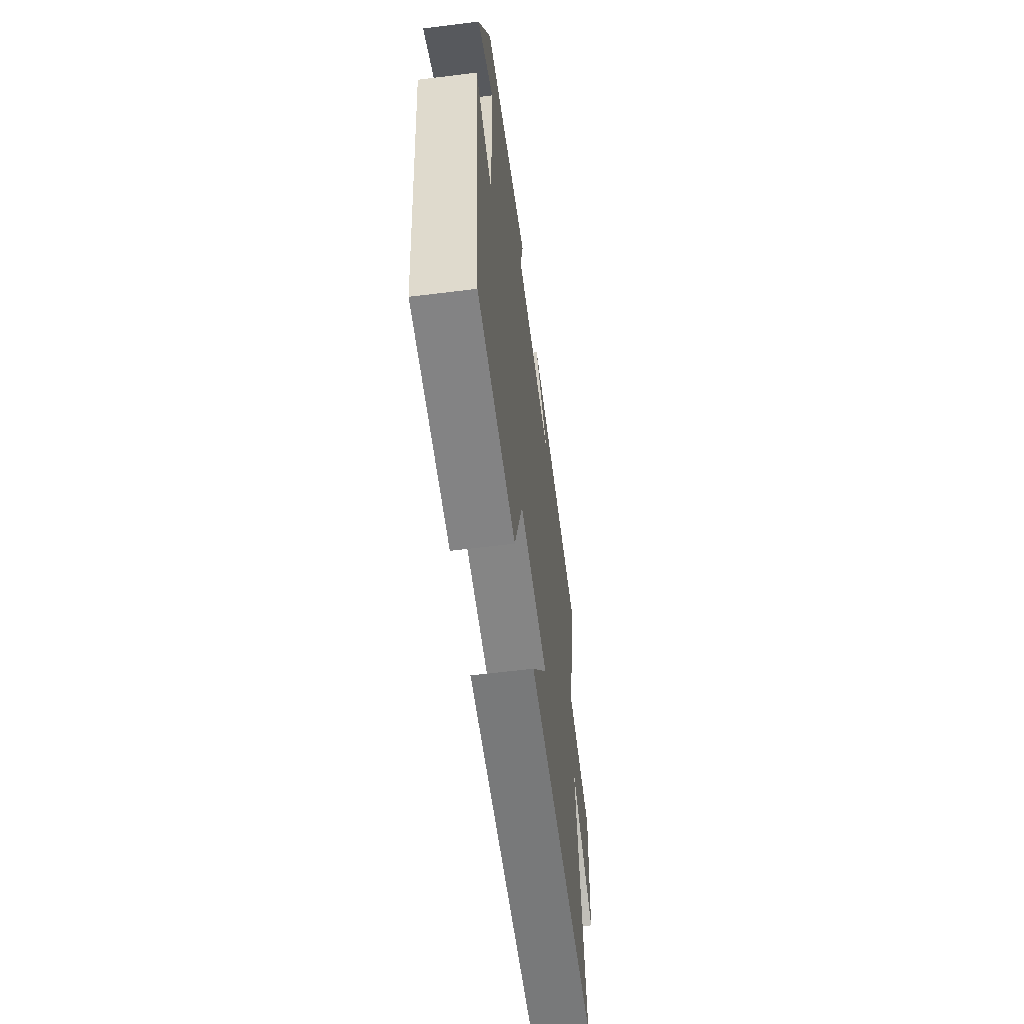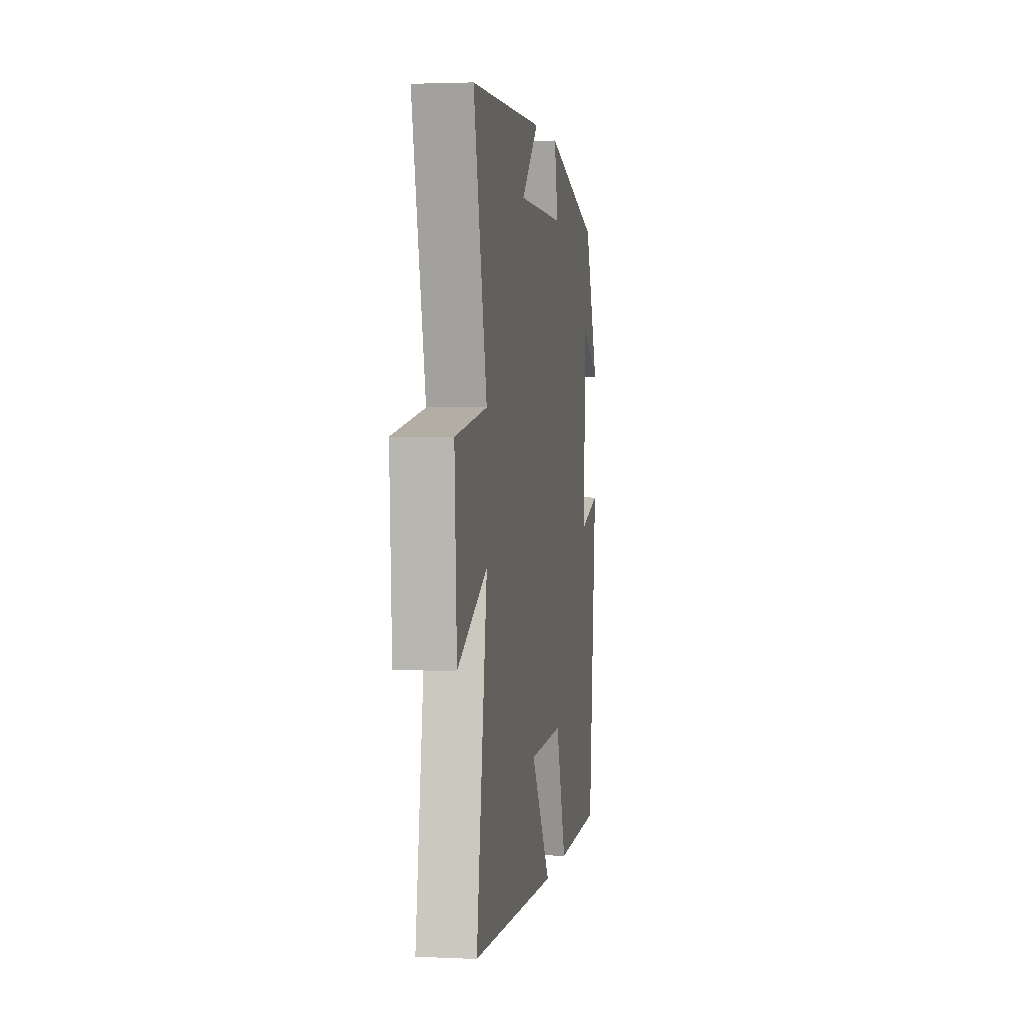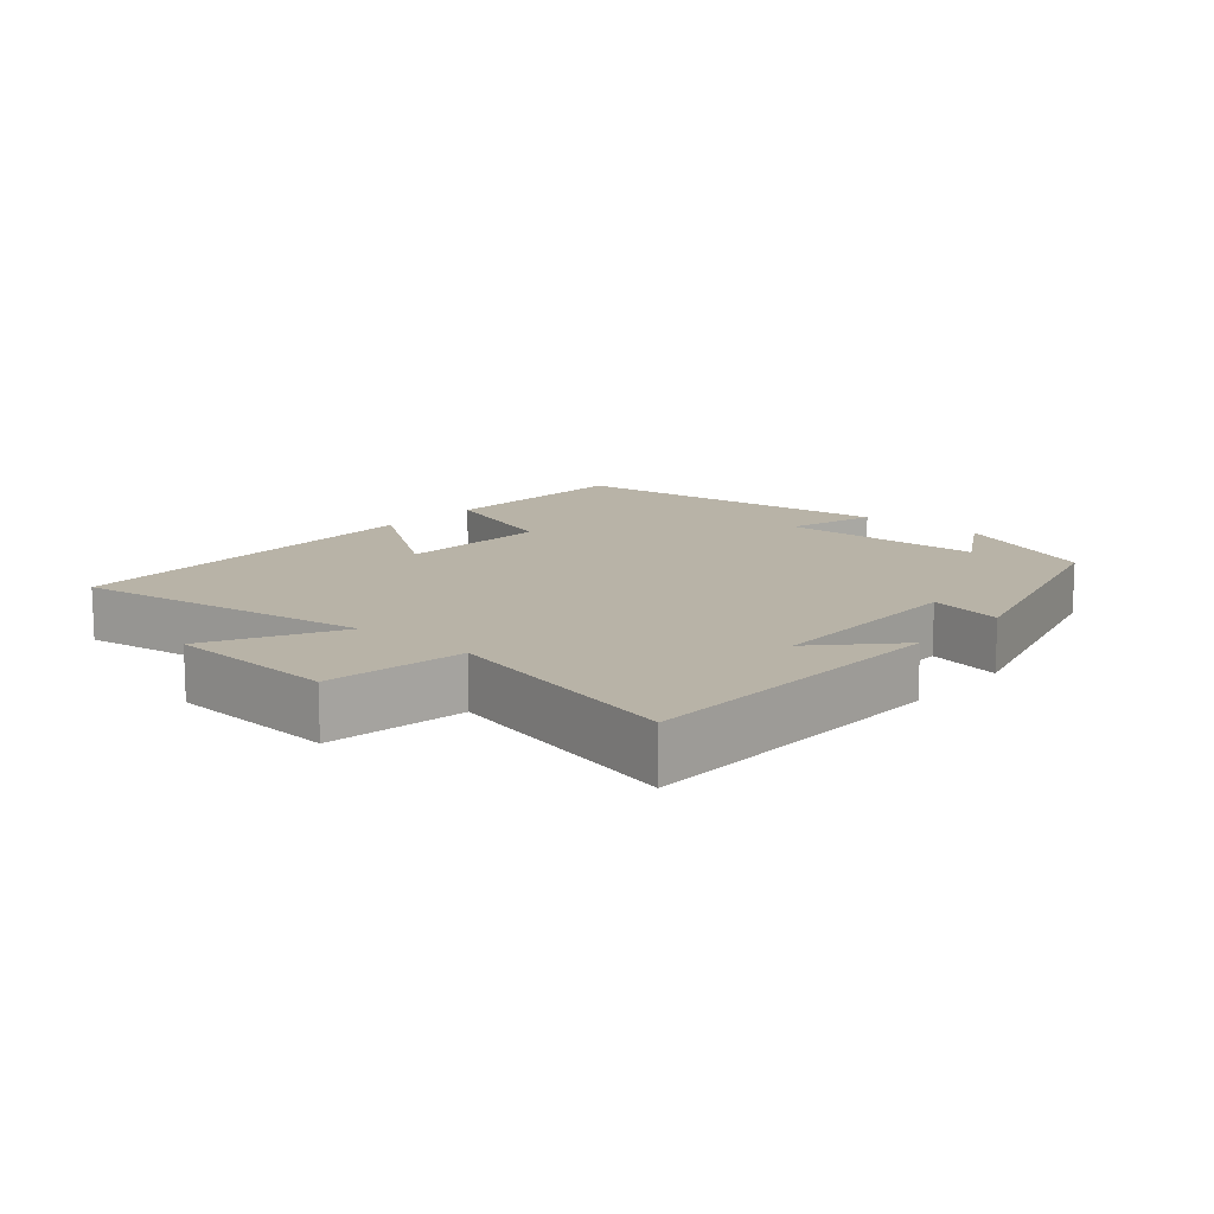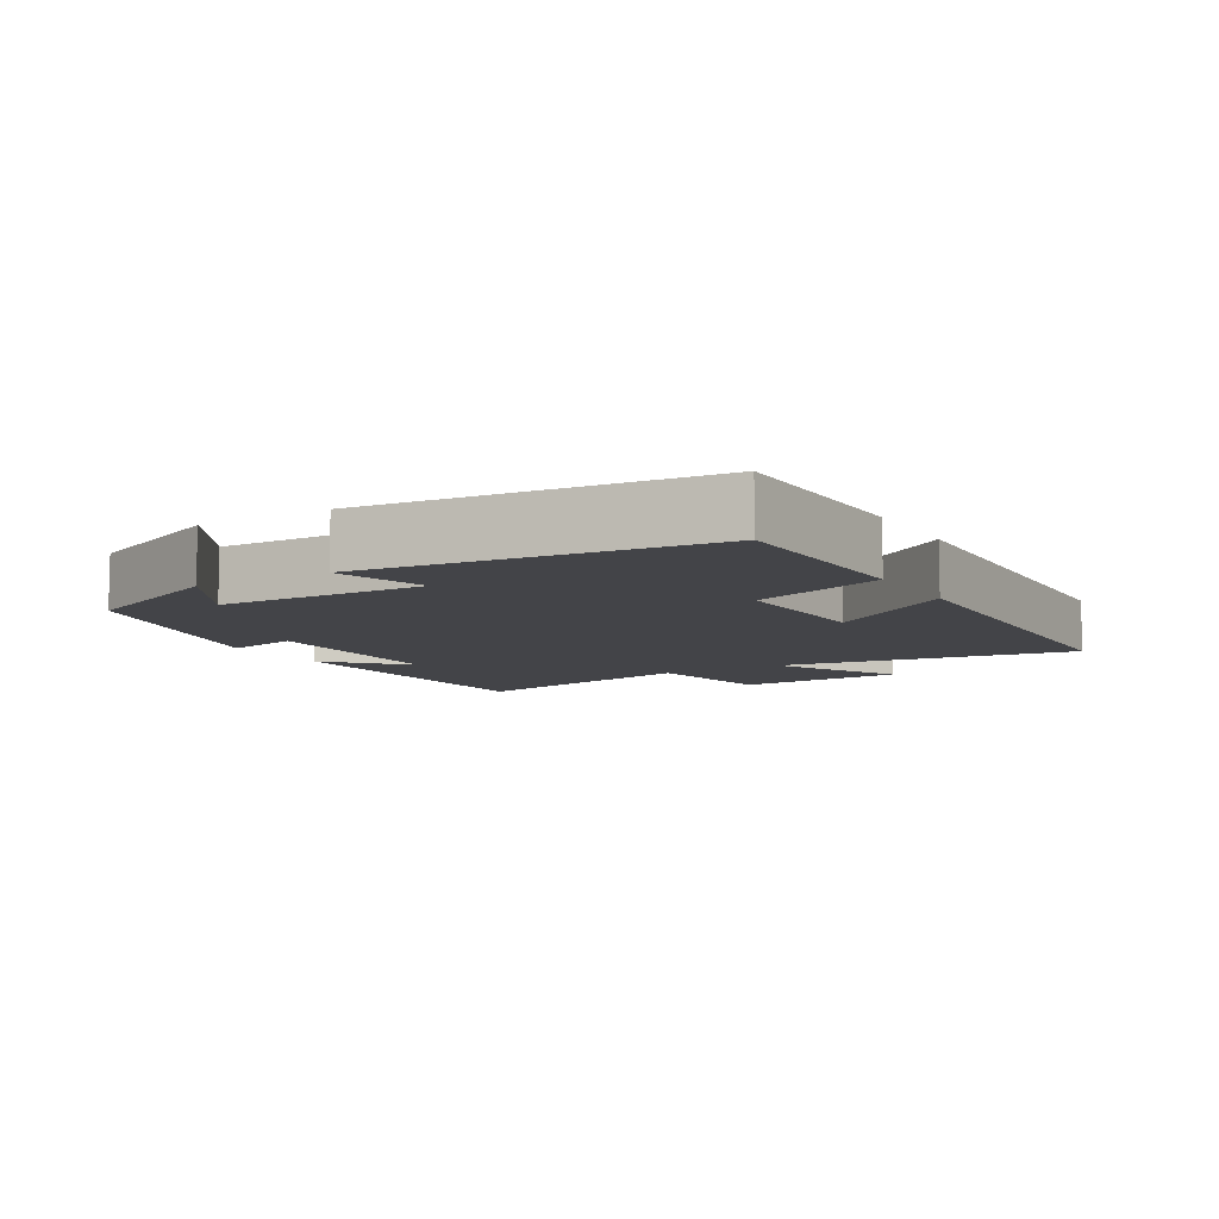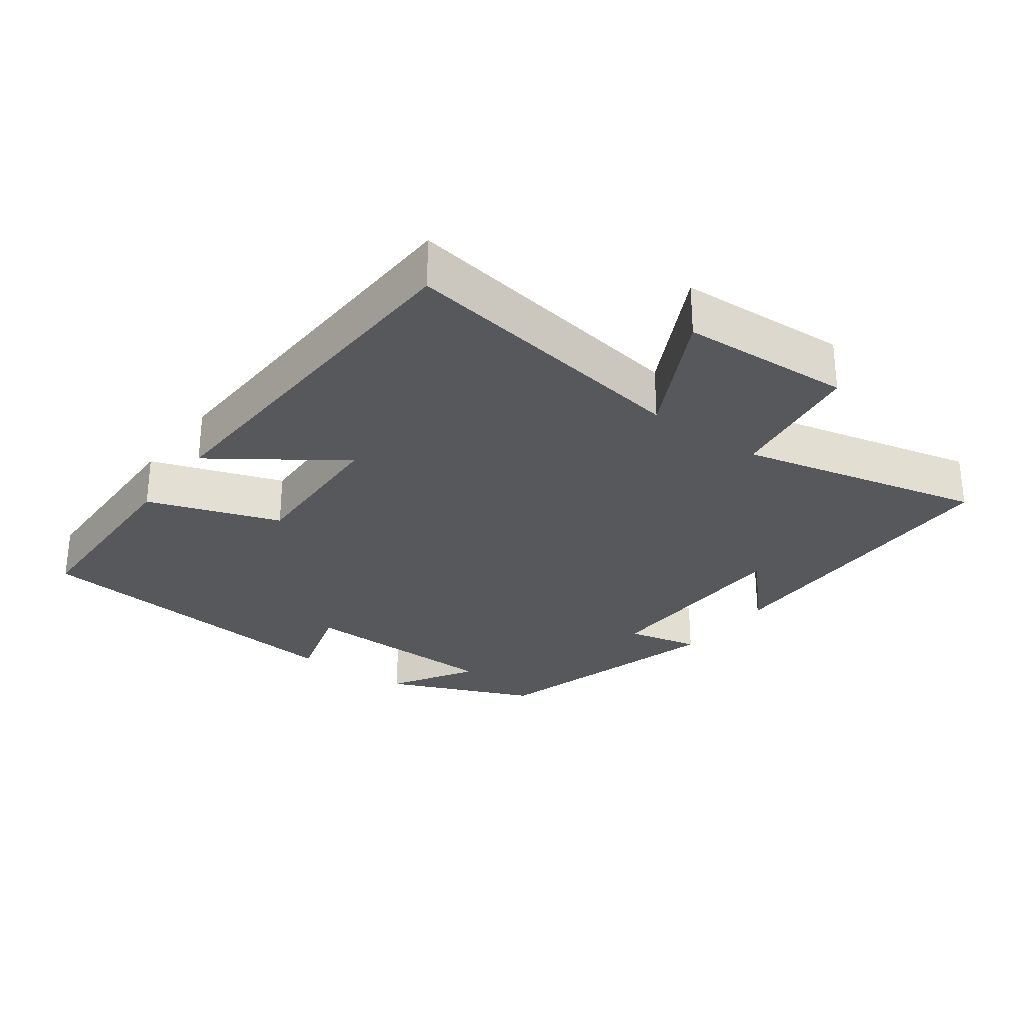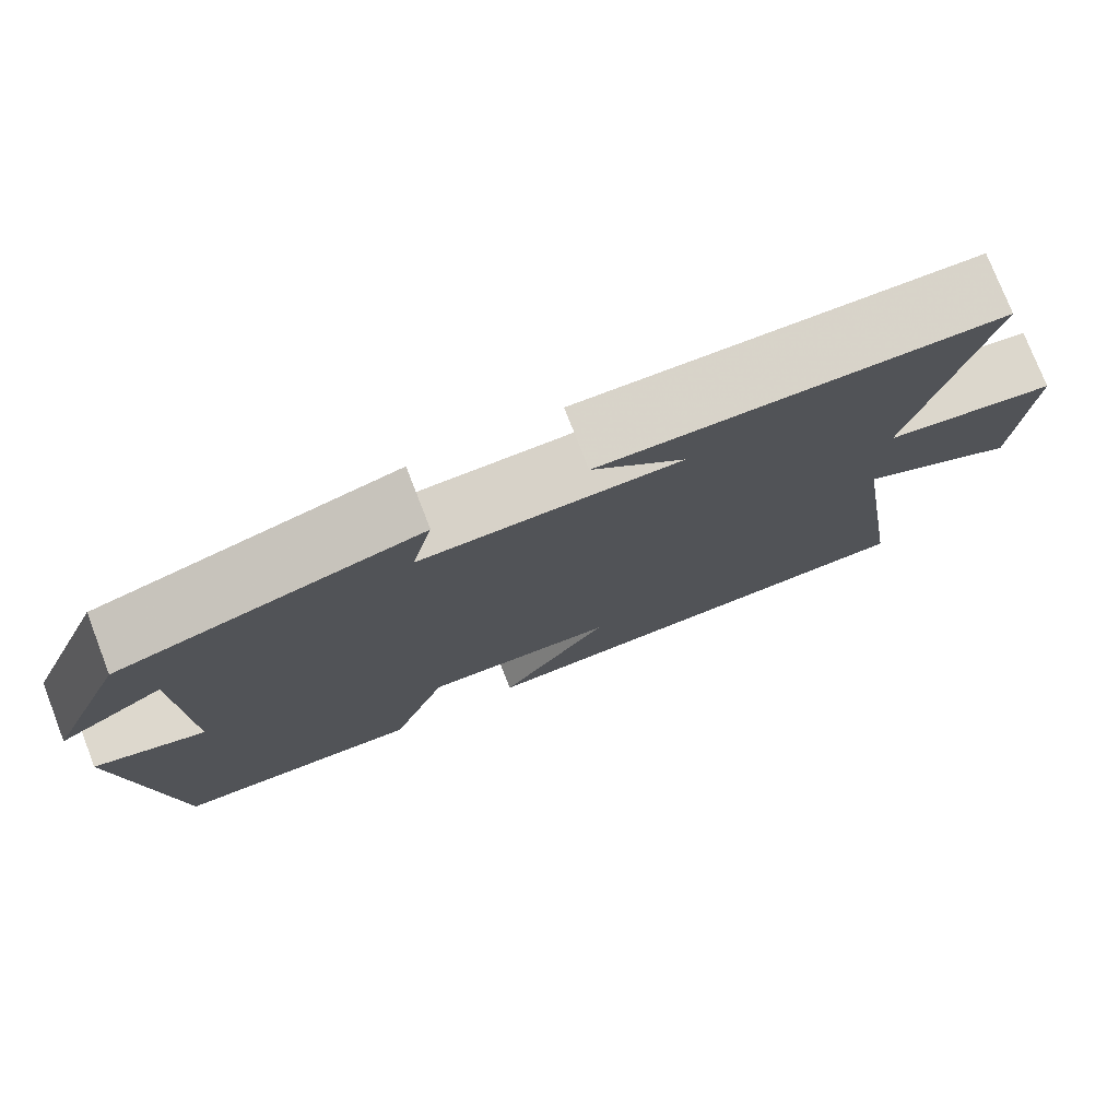
<metadata>
{"format":"obj","ext":"obj","renderer":"f3d","projection":"perspective","resolution":1024,"background":"white","views":[{"elev":-59.8,"azim":97.3,"up":"+Z"},{"elev":2.5,"azim":-80.9,"up":"+Z"},{"elev":12.8,"azim":-49.0,"up":"+Y"},{"elev":-8.3,"azim":120.7,"up":"+Y"},{"elev":-28.4,"azim":-126.6,"up":"+Y"},{"elev":76.7,"azim":158.8,"up":"+Z"}]}
</metadata>
<code>
v -0.567 0.07 -0.479
v -0.5 0.07 -0.046
v -0.687 0.07 -0.143
v -0.701 0.07 0.105
v -0.5 0.07 0.136
v -0.584 0.07 0.49
v -0.119 0.07 0.5
v -0.229 0.07 0.397
v 0.075 0.07 0.393
v 0.051 0.07 0.5
v 0.407 0.07 0.403
v 0.5 0.07 0.185
v 0.376 0.07 0.258
v 0.368 0.07 -0.042
v 0.5 0.07 -0.003
v 0.446 0.07 -0.493
v 0.149 0.07 -0.5
v 0.082 0.07 -0.308
v -0.142 0.07 -0.316
v -0.013 0.07 -0.5
v -0.567 0 -0.479
v -0.5 0 -0.046
v -0.687 0 -0.143
v -0.701 0 0.105
v -0.5 0 0.136
v -0.584 0 0.49
v -0.119 0 0.5
v -0.229 0 0.397
v 0.075 0 0.393
v 0.051 0 0.5
v 0.407 0 0.403
v 0.5 0 0.185
v 0.376 0 0.258
v 0.368 0 -0.042
v 0.5 0 -0.003
v 0.446 0 -0.493
v 0.149 0 -0.5
v 0.082 0 -0.308
v -0.142 0 -0.316
v -0.013 0 -0.5
f 19 20 1 2
f 18 19 2
f 16 17 18
f 15 16 18
f 14 15 18
f 13 14 18 2
f 10 11 12 13
f 9 10 13
f 8 9 13 2
f 6 7 8
f 5 6 8
f 5 8 2 3
f 3 4 5
f 22 21 40 39
f 22 39 38
f 38 37 36
f 38 36 35
f 38 35 34
f 22 38 34 33
f 33 32 31 30
f 33 30 29
f 22 33 29 28
f 28 27 26
f 28 26 25
f 23 22 28 25
f 25 24 23
f 1 21 22 2
f 2 22 23 3
f 3 23 24 4
f 4 24 25 5
f 5 25 26 6
f 6 26 27 7
f 7 27 28 8
f 8 28 29 9
f 9 29 30 10
f 10 30 31 11
f 11 31 32 12
f 12 32 33 13
f 13 33 34 14
f 14 34 35 15
f 15 35 36 16
f 16 36 37 17
f 17 37 38 18
f 18 38 39 19
f 19 39 40 20
f 20 40 21 1

</code>
